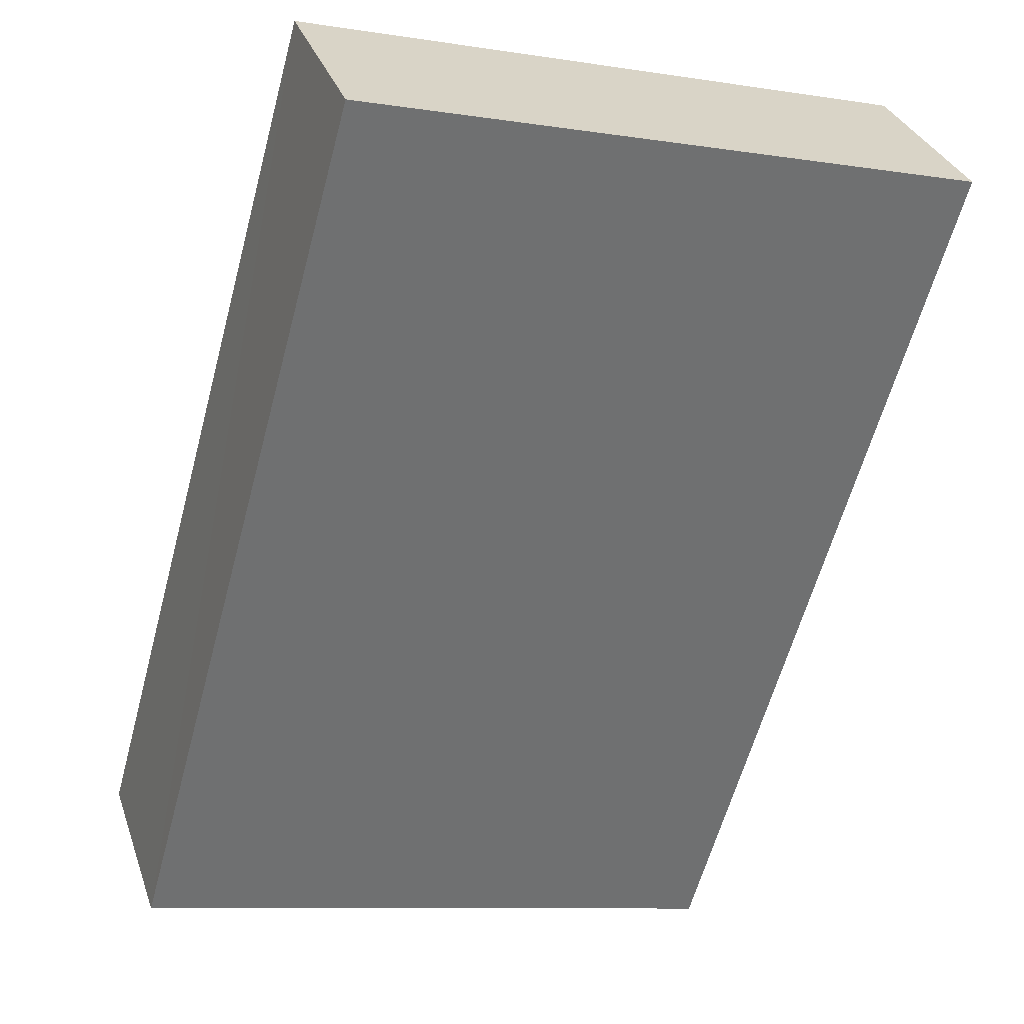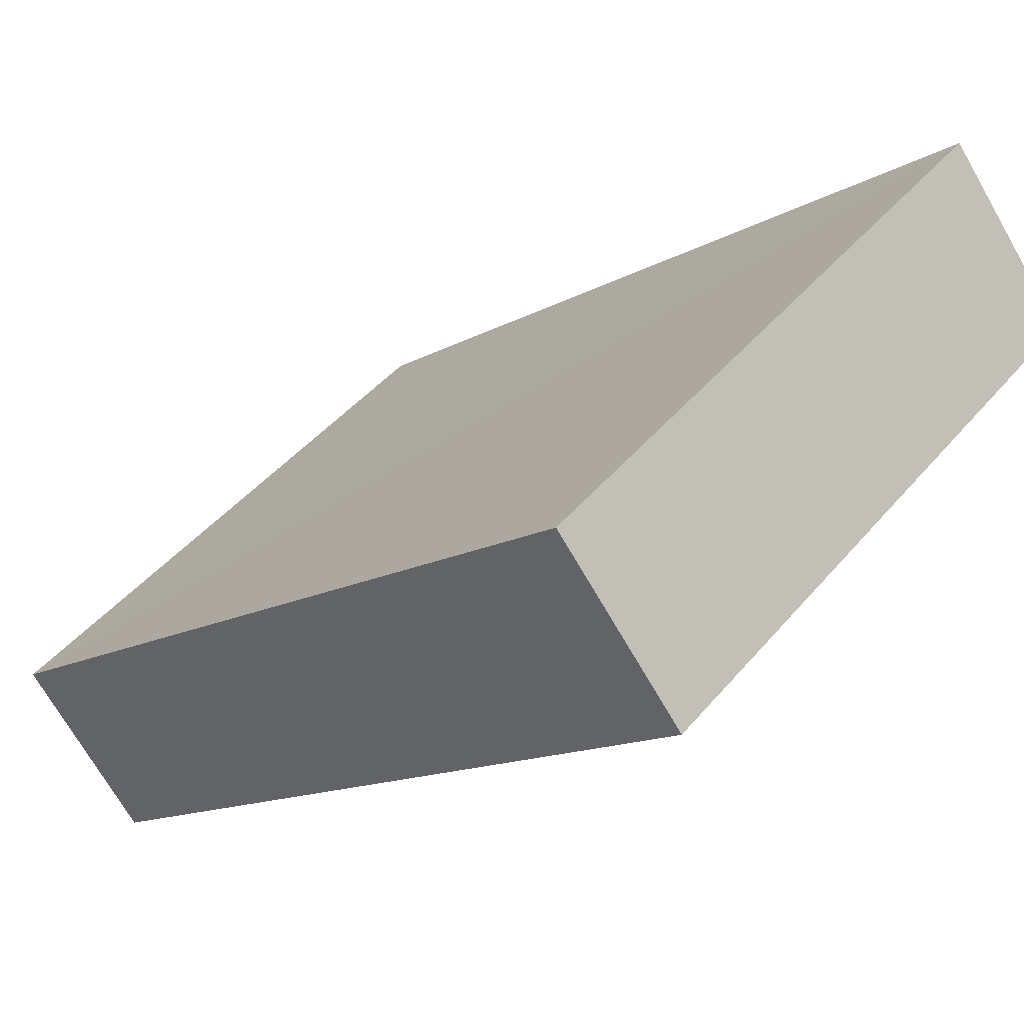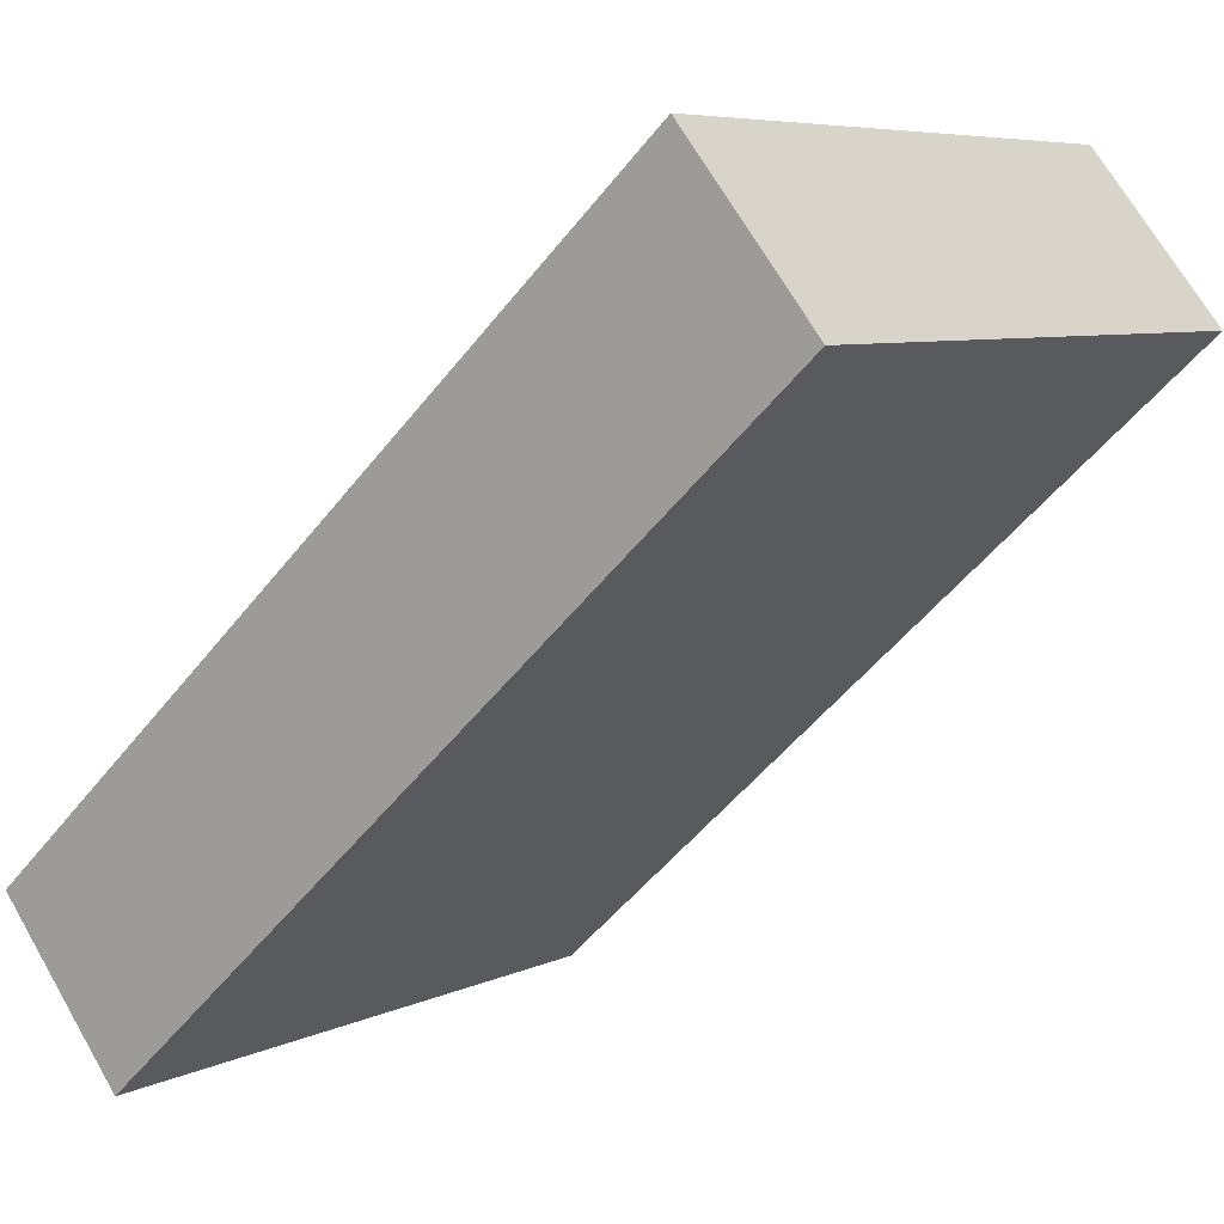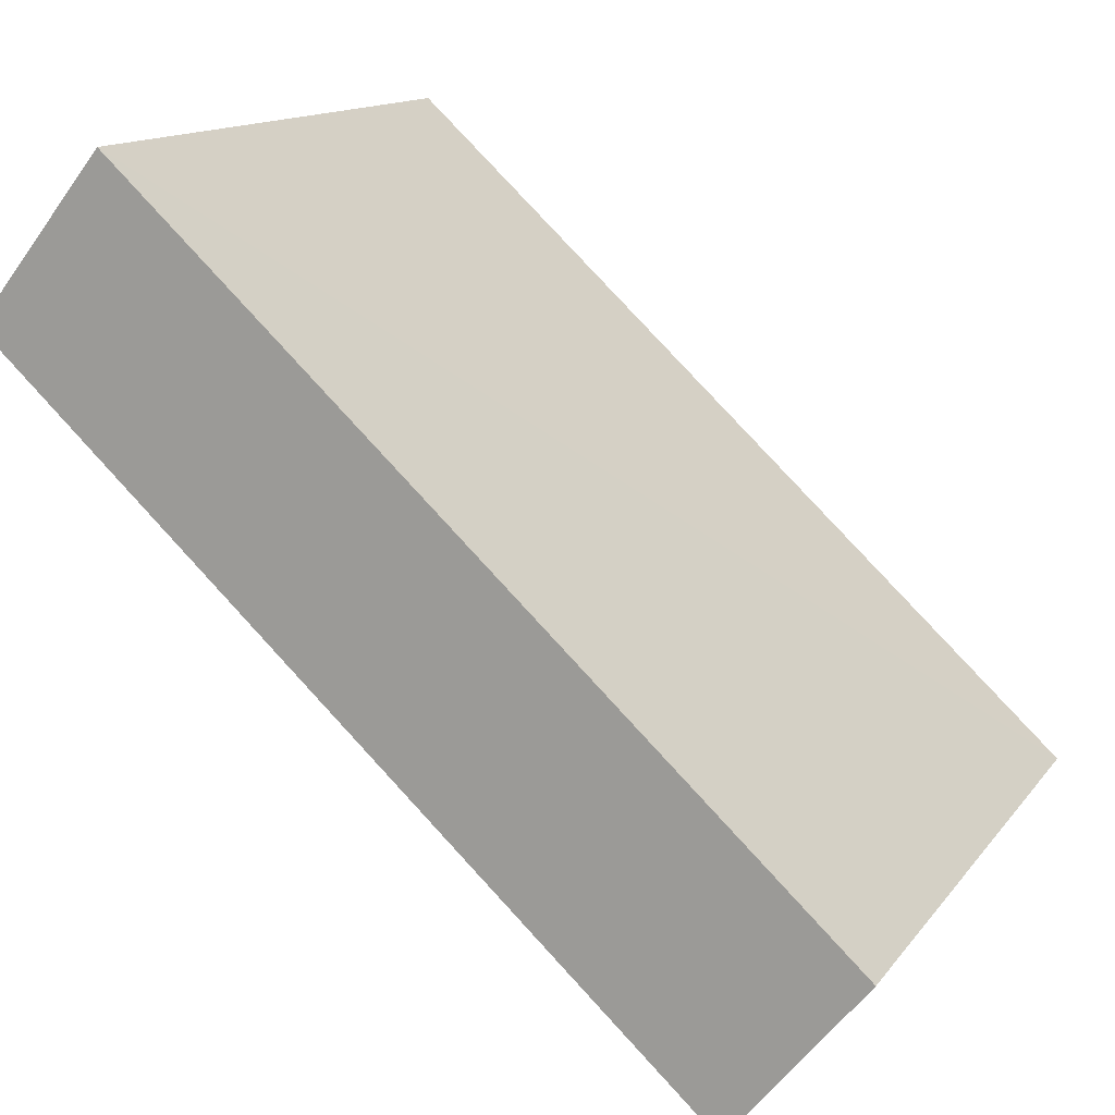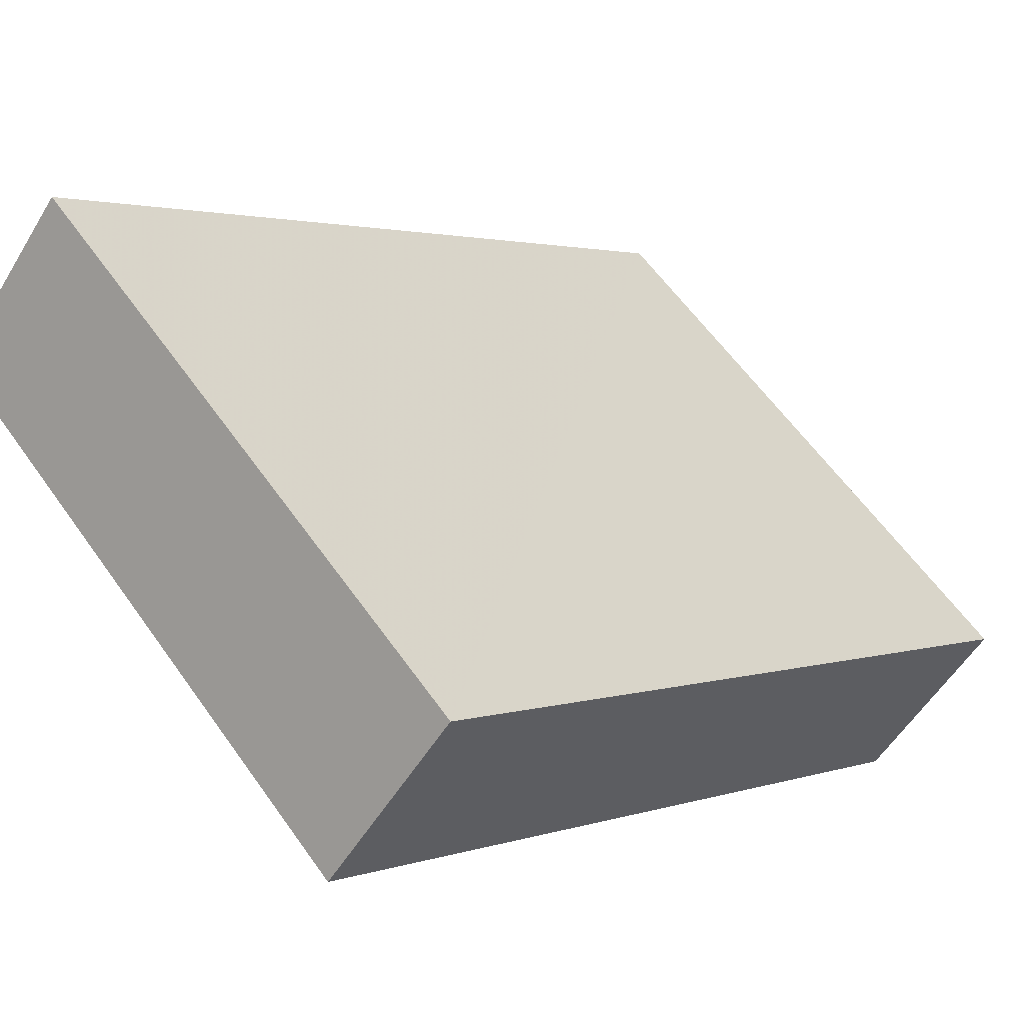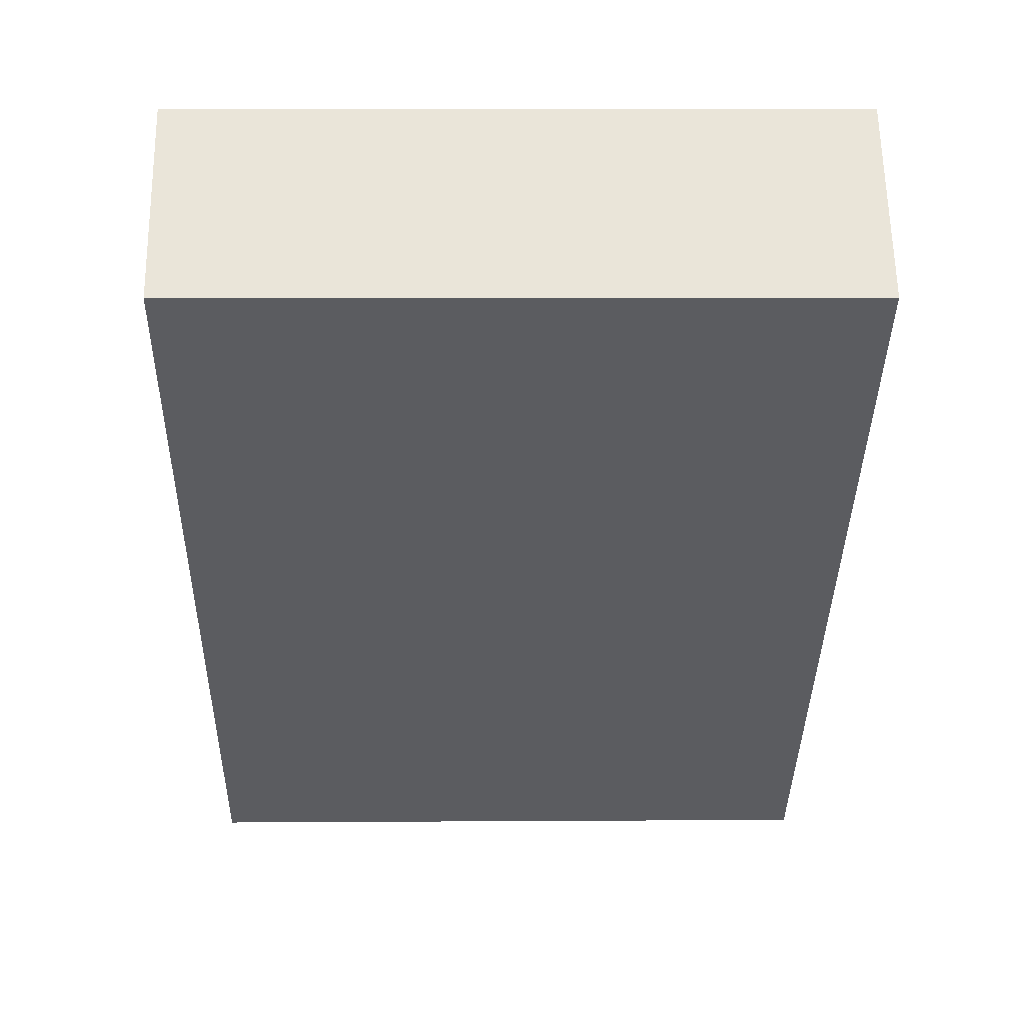
<metadata>
{"format":"obj","ext":"obj","renderer":"f3d","projection":"perspective","resolution":1024,"background":"white","views":[{"elev":-9.4,"azim":-22.2,"up":"+Z"},{"elev":44.3,"azim":126.9,"up":"+Y"},{"elev":6.5,"azim":126.0,"up":"+Y"},{"elev":13.5,"azim":-66.9,"up":"+Y"},{"elev":60.0,"azim":-125.0,"up":"+Y"},{"elev":7.7,"azim":178.9,"up":"+Y"}]}
</metadata>
<code>
o 3832
v 2157 1895 14.32
v 2157 1895 14.41
v 2157 1895 14.41
v 2157 1895 14.34
v 2157 1895 14.43
v 2157 1895 14.43
v 2157 1895 14.32
v 2157 1895 14.41
v 2157 1895 14.32
v 2157 1895 14.34
v 2157 1895 14.32
v 2157 1895 14.34
v 2157 1895 14.34
v 2157 1895 14.43
v 2157 1895 14.34
v 2157 1895 14.43
v 2157 1895 14.32
v 2157 1895 14.34
v 2157 1895 14.32
v 2157 1895 14.43
v 2157 1895 14.34
v 2157 1895 14.41
v 2157 1895 14.43
v 2157 1895 14.43
v 2157 1895 14.32
v 2157 1895 14.41
v 2157 1895 14.43
v 2157 1895 14.41
v 2157 1895 14.41
f 1 2 3
f 1 4 5
f 6 2 7
f 8 9 7
f 10 7 11
f 12 13 14
f 14 15 16
f 17 15 18
f 19 20 21
f 22 23 20
f 24 25 26
f 27 28 29

</code>
